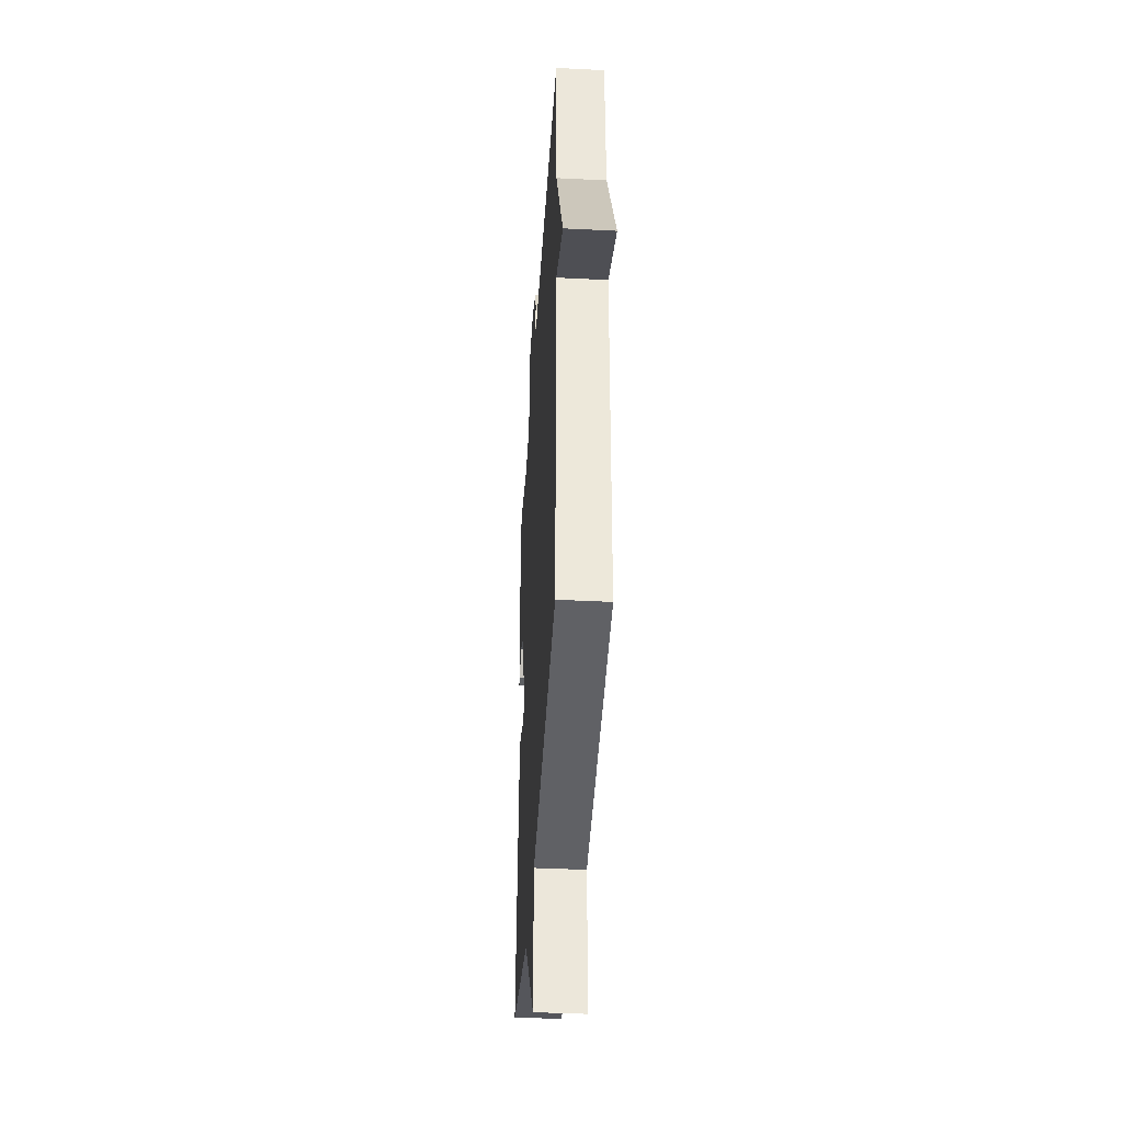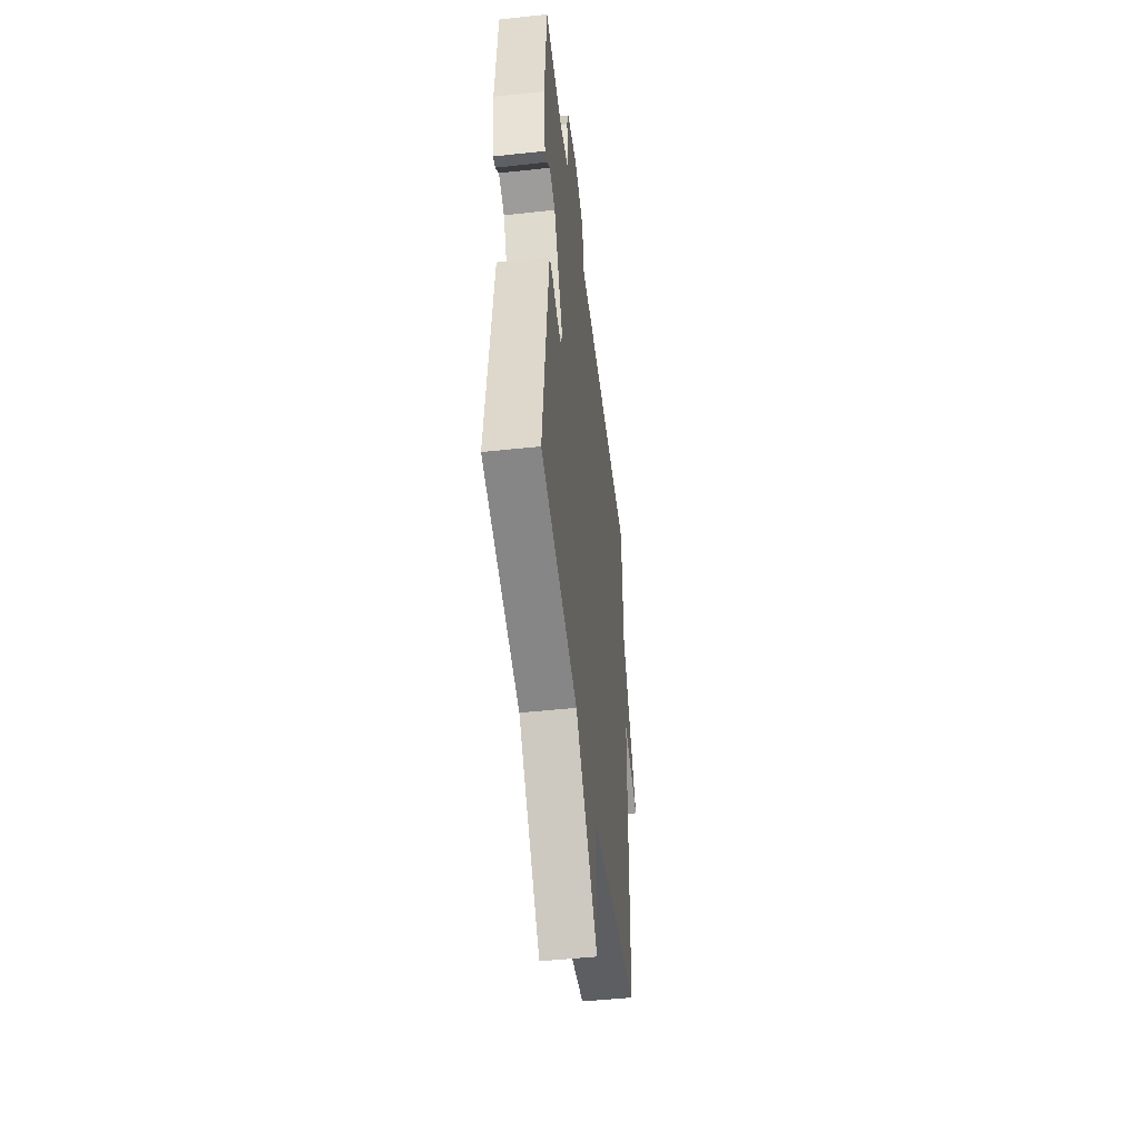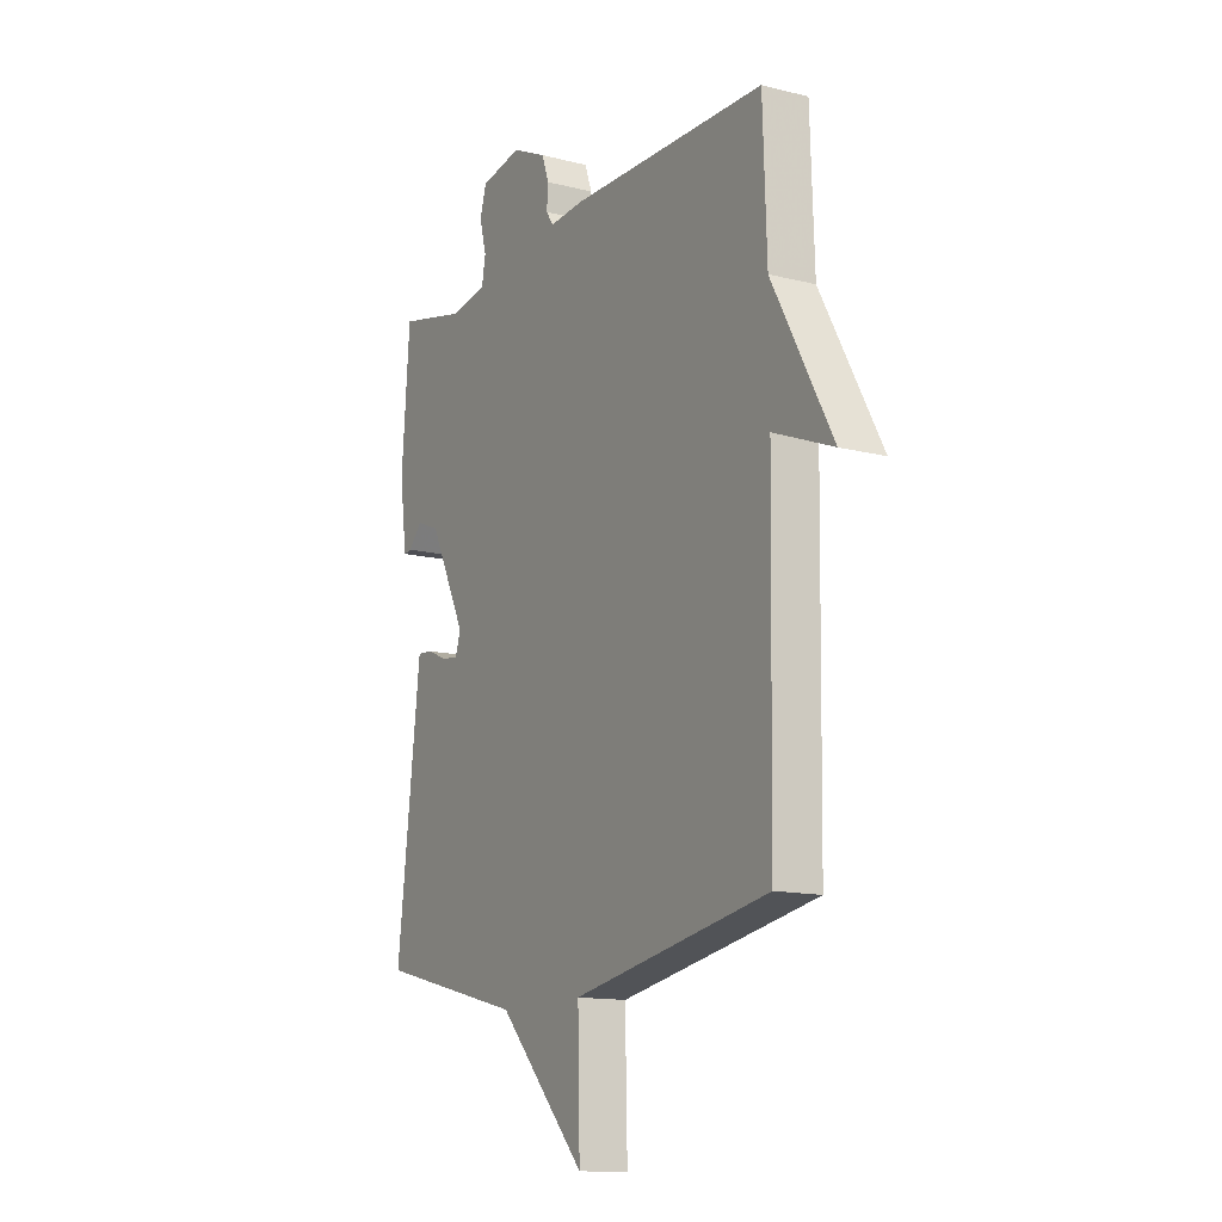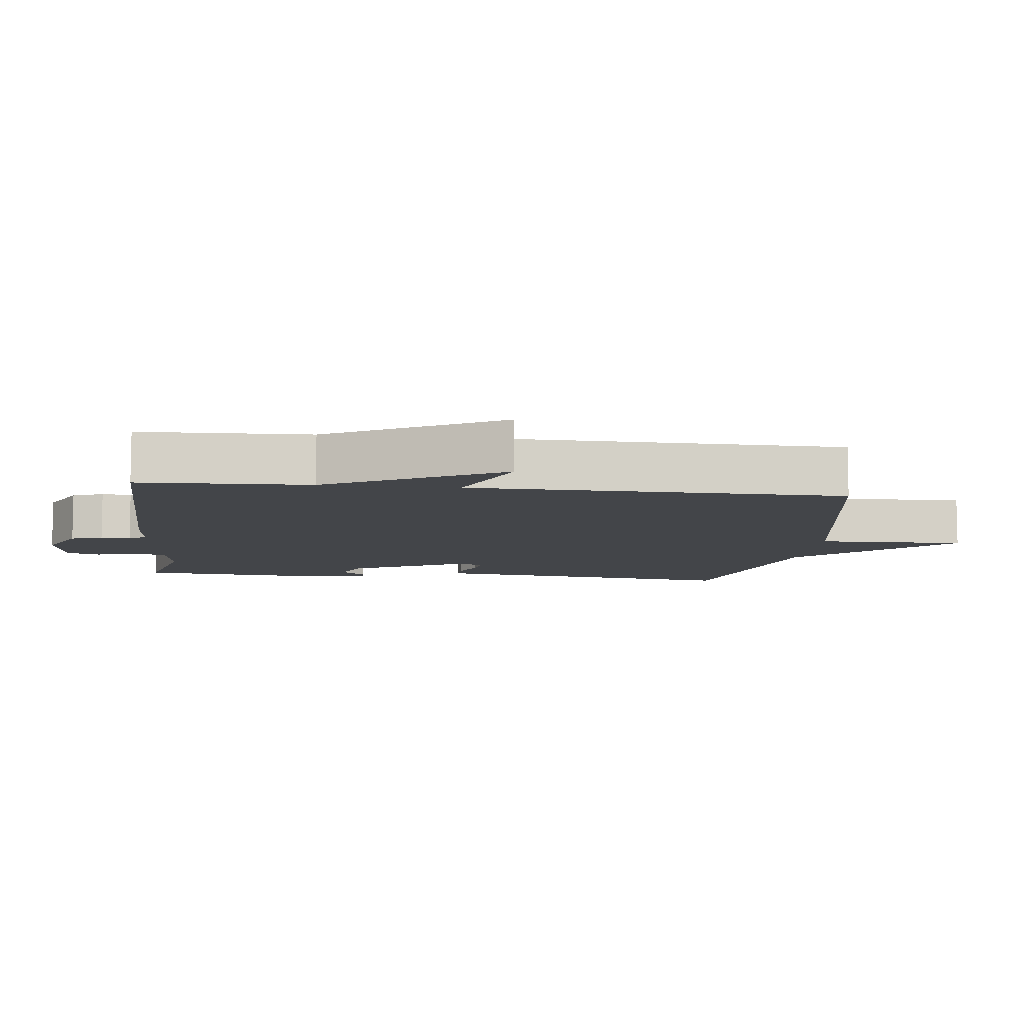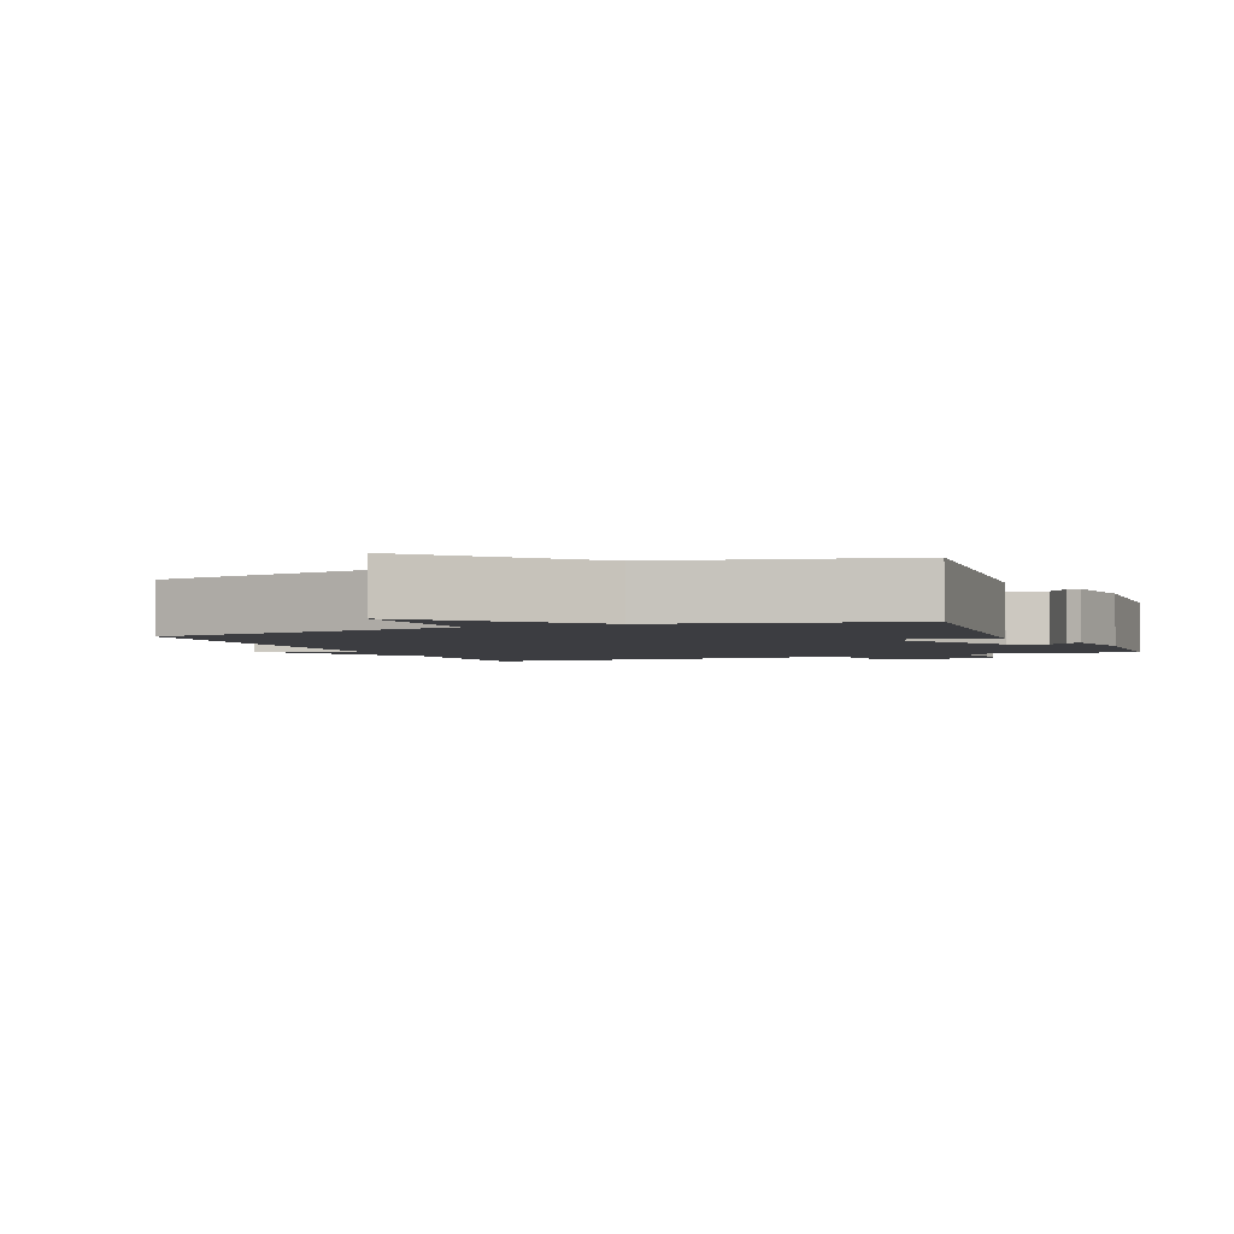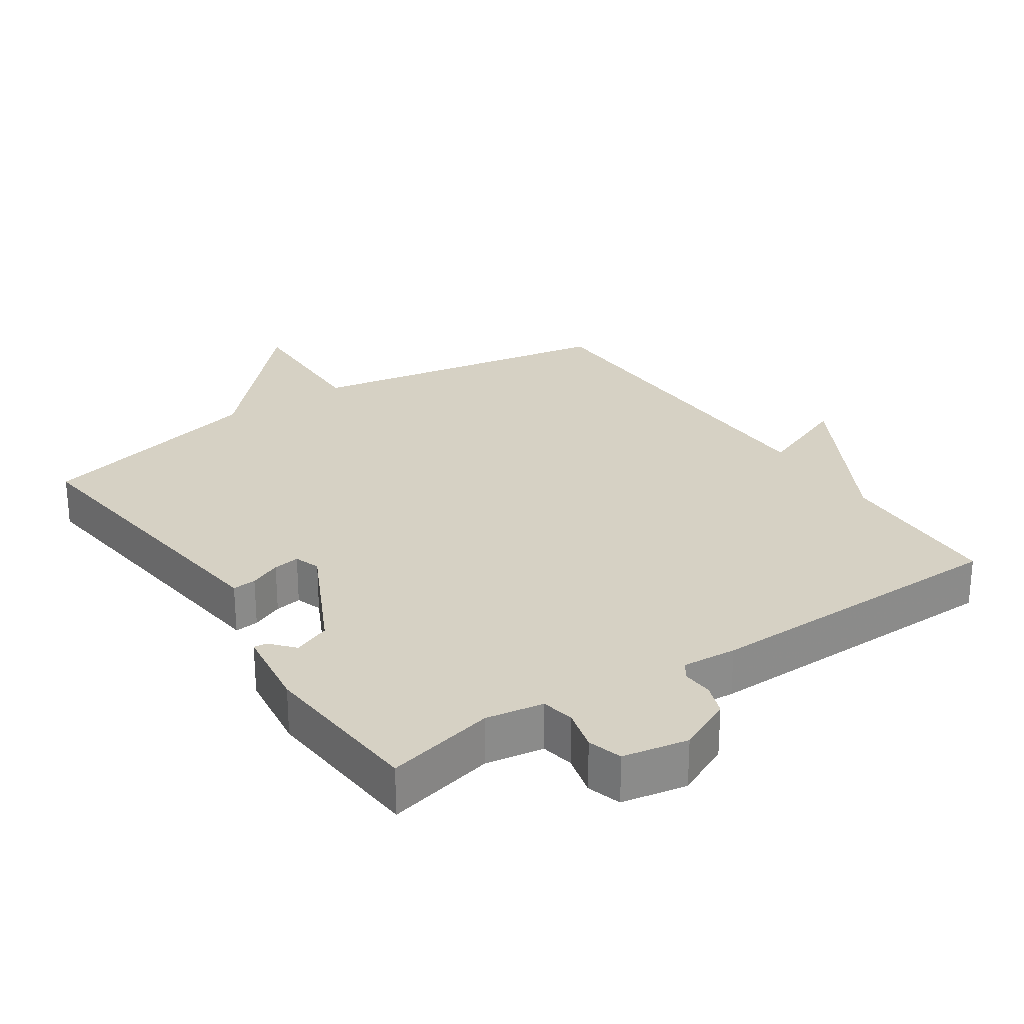
<metadata>
{"format":"obj","ext":"obj","renderer":"f3d","projection":"perspective","resolution":1024,"background":"white","views":[{"elev":-40.0,"azim":86.4,"up":"+Z"},{"elev":-48.6,"azim":-83.1,"up":"+Z"},{"elev":-13.5,"azim":60.2,"up":"+Z"},{"elev":-8.6,"azim":83.2,"up":"+Y"},{"elev":-2.8,"azim":-157.2,"up":"+Y"},{"elev":26.6,"azim":-34.0,"up":"+Y"}]}
</metadata>
<code>
v -0.5 0.07 -0.5
v -0.45 0.07 -0.079
v -0.445 0.07 -0.037
v -0.41 0.07 -0.04
v -0.364 0.07 -0.06
v -0.325 0.07 -0.066
v -0.312 0.07 -0.028
v -0.398 0.07 0.144
v -0.452 0.07 0.166
v -0.483 0.07 0.131
v -0.502 0.07 0.129
v -0.519 0.07 0.254
v -0.5 0.07 0.5
v -0.34 0.07 0.463
v -0.255 0.07 0.477
v -0.246 0.07 0.526
v -0.262 0.07 0.587
v -0.247 0.07 0.637
v -0.151 0.07 0.655
v -0.07 0.07 0.617
v -0.053 0.07 0.57
v -0.056 0.07 0.526
v -0.039 0.07 0.501
v 0.041 0.07 0.507
v 0.5 0.07 0.5
v 0.509 0.07 0.249
v 0.649 0.07 -0.007
v 0.509 0.07 0.049
v 0.5 0.07 -0.5
v 0.041 0.07 -0.584
v 0.046 0.07 -0.803
v -0.159 0.07 -0.584
v -0.5 0 -0.5
v -0.45 0 -0.079
v -0.445 0 -0.037
v -0.41 0 -0.04
v -0.364 0 -0.06
v -0.325 0 -0.066
v -0.312 0 -0.028
v -0.398 0 0.144
v -0.452 0 0.166
v -0.483 0 0.131
v -0.502 0 0.129
v -0.519 0 0.254
v -0.5 0 0.5
v -0.34 0 0.463
v -0.255 0 0.477
v -0.246 0 0.526
v -0.262 0 0.587
v -0.247 0 0.637
v -0.151 0 0.655
v -0.07 0 0.617
v -0.053 0 0.57
v -0.056 0 0.526
v -0.039 0 0.501
v 0.041 0 0.507
v 0.5 0 0.5
v 0.509 0 0.249
v 0.649 0 -0.007
v 0.509 0 0.049
v 0.5 0 -0.5
v 0.041 0 -0.584
v 0.046 0 -0.803
v -0.159 0 -0.584
f 30 31 32
f 30 32 1
f 29 30 1
f 28 29 1
f 26 27 28
f 26 28 1
f 25 26 1
f 24 25 1
f 23 24 1
f 22 23 1
f 20 21 22
f 19 20 22
f 18 19 22
f 17 18 22
f 16 17 22
f 15 16 22
f 12 13 14
f 11 12 14
f 10 11 14
f 9 10 14
f 8 9 14 15
f 7 8 15 22
f 3 4 5
f 2 3 5
f 1 2 5
f 1 5 6
f 22 1 6
f 6 7 22
f 64 63 62
f 33 64 62
f 33 62 61
f 33 61 60
f 60 59 58
f 33 60 58
f 33 58 57
f 33 57 56
f 33 56 55
f 33 55 54
f 54 53 52
f 54 52 51
f 54 51 50
f 54 50 49
f 54 49 48
f 54 48 47
f 46 45 44
f 46 44 43
f 46 43 42
f 46 42 41
f 47 46 41 40
f 54 47 40 39
f 37 36 35
f 37 35 34
f 37 34 33
f 38 37 33
f 38 33 54
f 54 39 38
f 1 33 34 2
f 2 34 35 3
f 3 35 36 4
f 4 36 37 5
f 5 37 38 6
f 6 38 39 7
f 7 39 40 8
f 8 40 41 9
f 9 41 42 10
f 10 42 43 11
f 11 43 44 12
f 12 44 45 13
f 13 45 46 14
f 14 46 47 15
f 15 47 48 16
f 16 48 49 17
f 17 49 50 18
f 18 50 51 19
f 19 51 52 20
f 20 52 53 21
f 21 53 54 22
f 22 54 55 23
f 23 55 56 24
f 24 56 57 25
f 25 57 58 26
f 26 58 59 27
f 27 59 60 28
f 28 60 61 29
f 29 61 62 30
f 30 62 63 31
f 31 63 64 32
f 32 64 33 1

</code>
